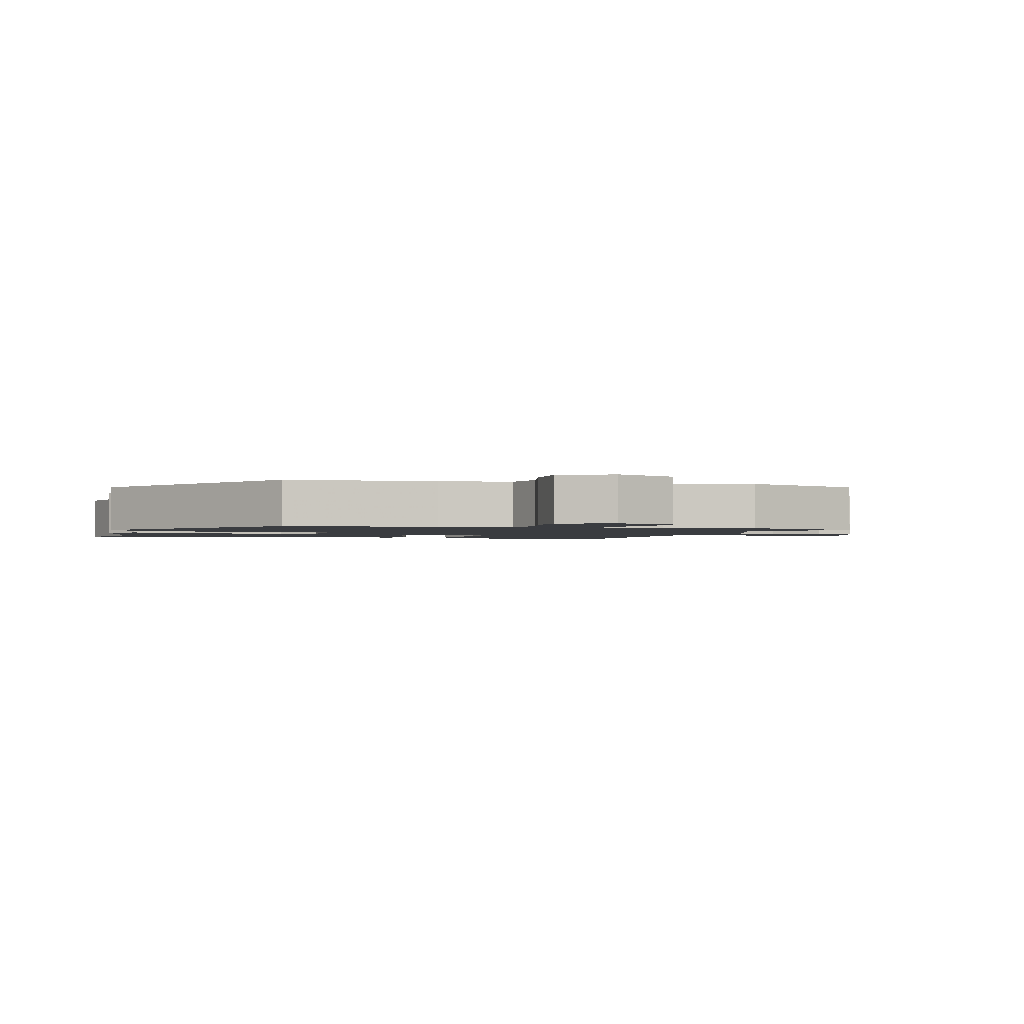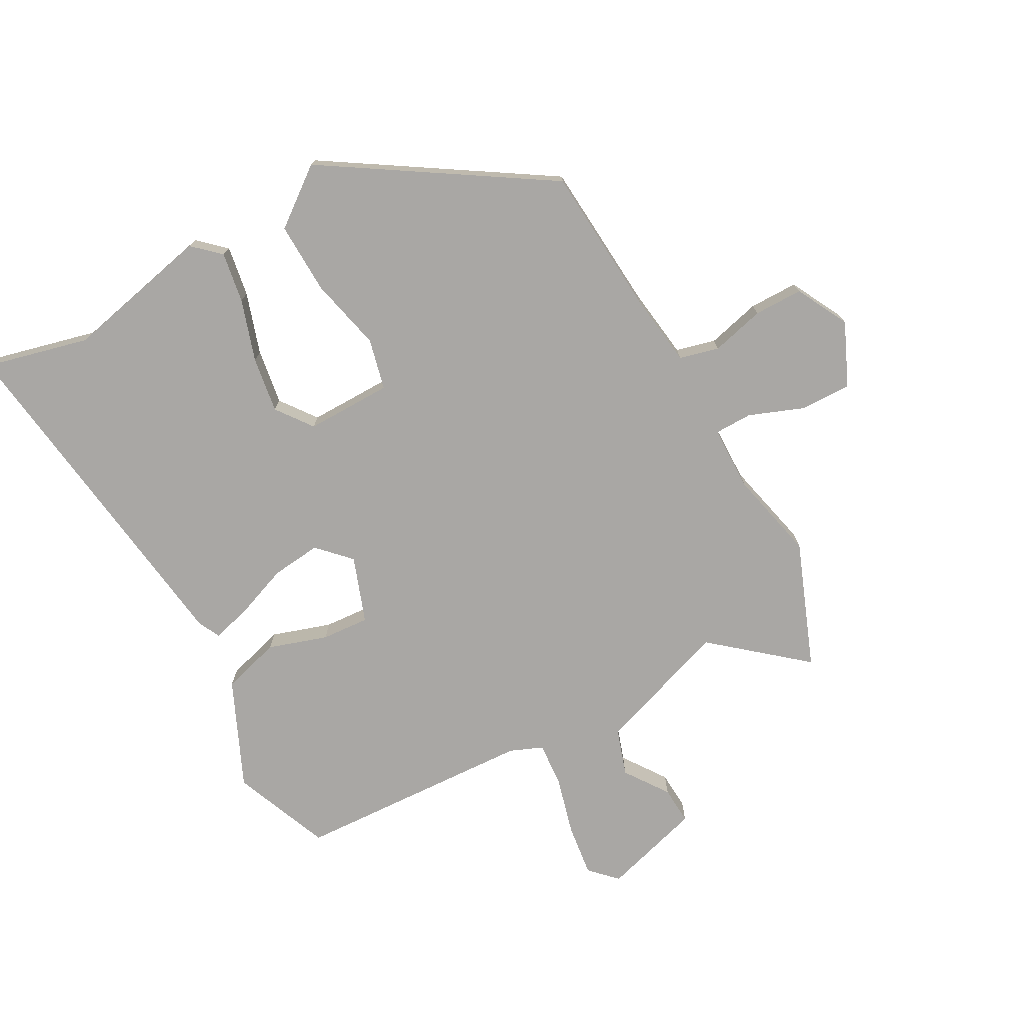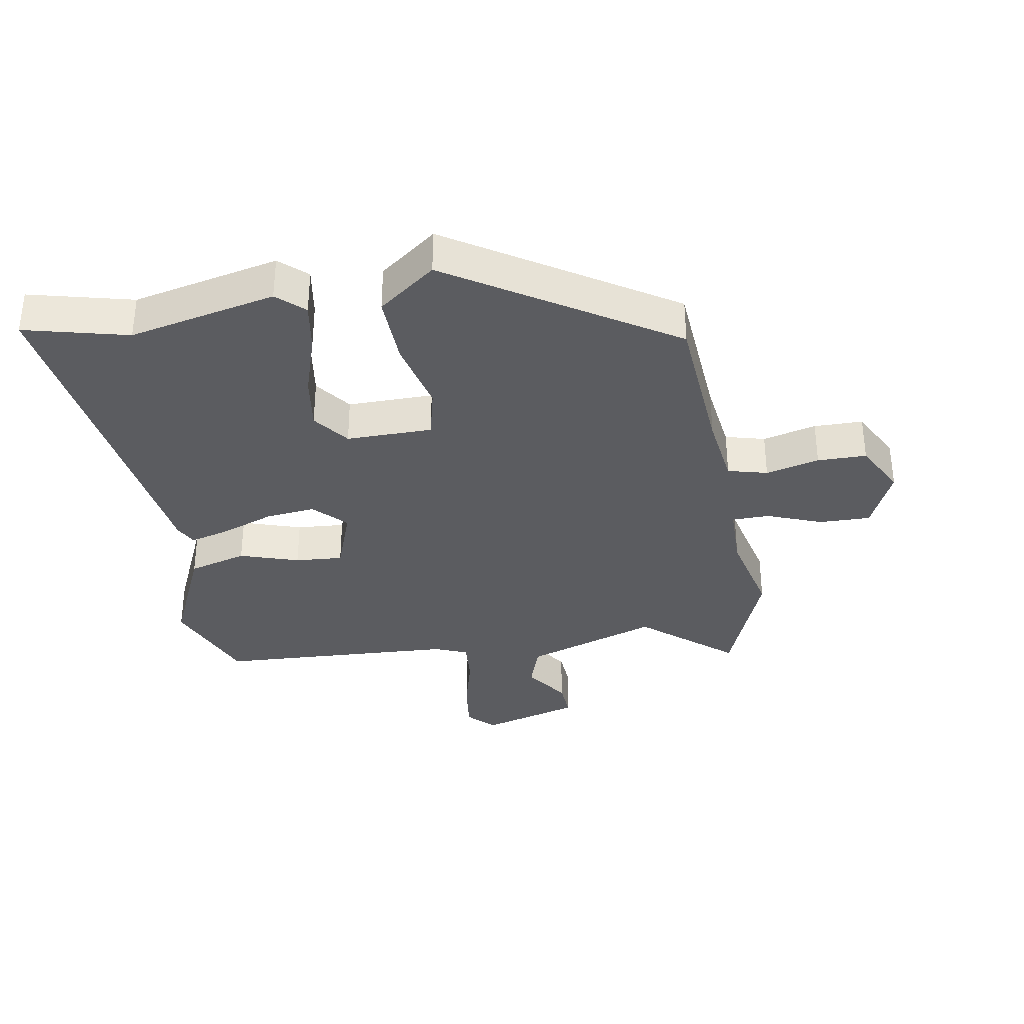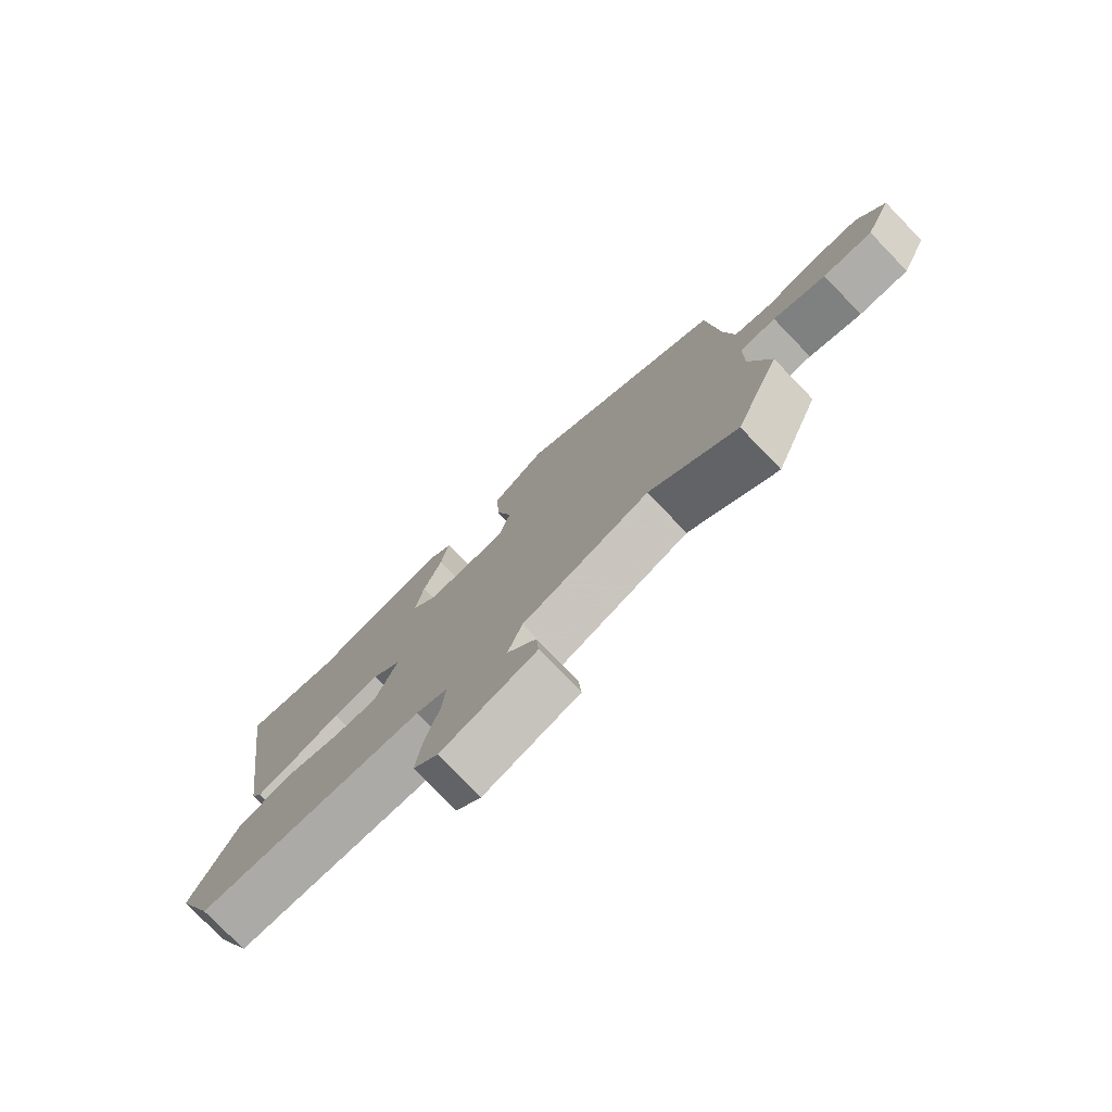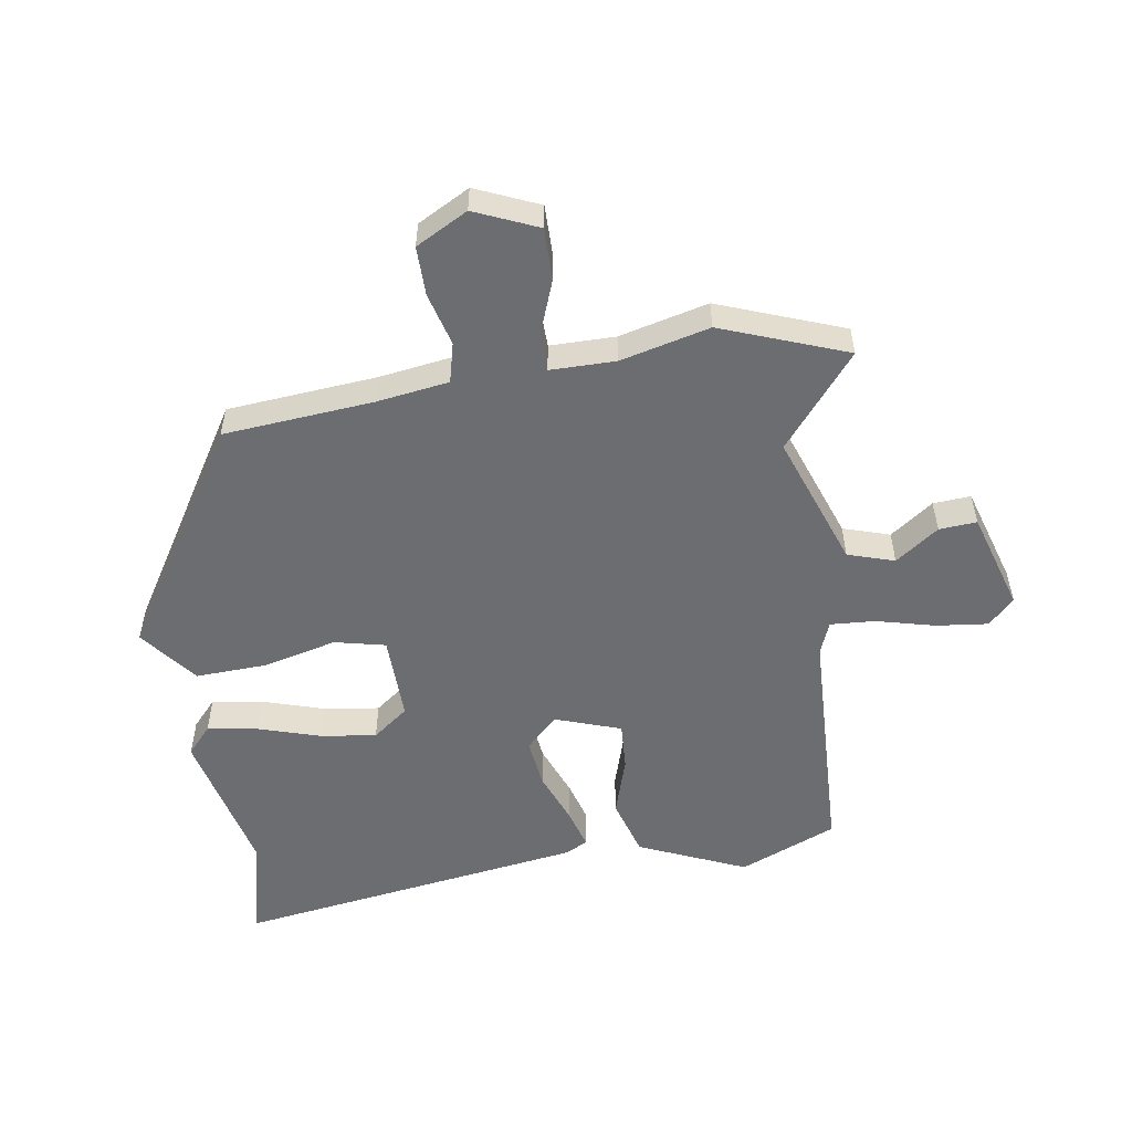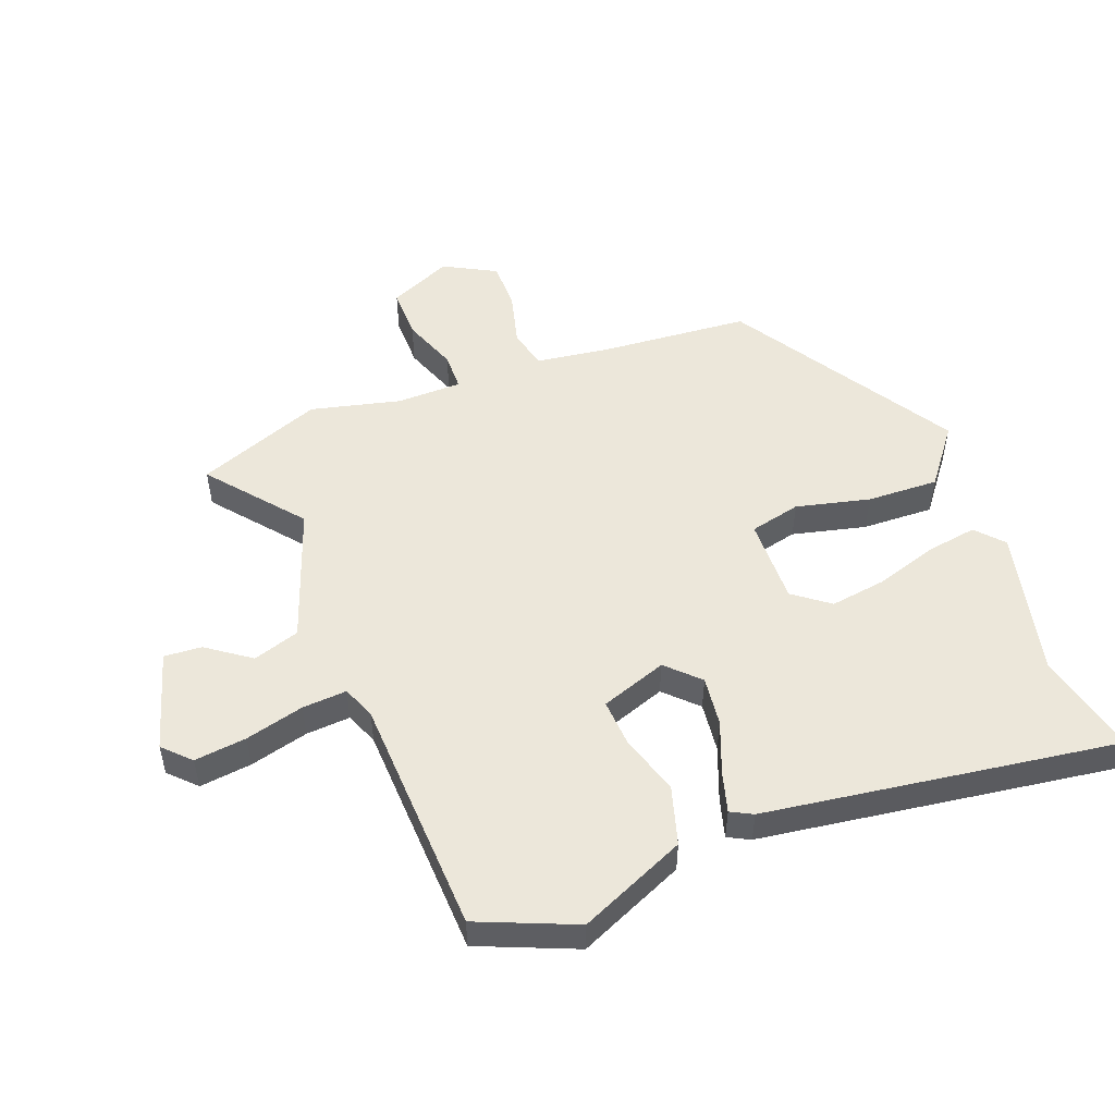
<metadata>
{"format":"obj","ext":"obj","renderer":"f3d","projection":"perspective","resolution":1024,"background":"white","views":[{"elev":-1.7,"azim":73.6,"up":"+Y"},{"elev":-74.8,"azim":28.4,"up":"+Y"},{"elev":-34.5,"azim":9.4,"up":"+Y"},{"elev":-77.8,"azim":44.1,"up":"+Z"},{"elev":-54.0,"azim":99.2,"up":"+Y"},{"elev":51.6,"azim":-110.7,"up":"+Y"}]}
</metadata>
<code>
v 0.529 0.07 -0.424
v 0.453 0.07 -0.623
v 0.308 0.07 -0.503
v 0.096 0.07 -0.578
v 0.072 0.07 -0.652
v 0.121 0.07 -0.721
v 0.125 0.07 -0.781
v -0.033 0.07 -0.828
v -0.074 0.07 -0.787
v -0.064 0.07 -0.704
v -0.04 0.07 -0.611
v -0.035 0.07 -0.54
v -0.087 0.07 -0.519
v -0.468 0.07 -0.502
v -0.532 0.07 -0.347
v -0.457 0.07 -0.177
v -0.364 0.07 -0.15
v -0.27 0.07 -0.18
v -0.194 0.07 -0.185
v -0.157 0.07 -0.08
v -0.206 0.07 -0.03
v -0.285 0.07 -0.039
v -0.368 0.07 -0.071
v -0.432 0.07 -0.089
v -0.45 0.07 -0.054
v -0.529 0.07 0.507
v -0.364 0.07 0.467
v -0.13 0.07 0.52
v -0.087 0.07 0.481
v -0.1 0.07 0.4
v -0.131 0.07 0.302
v -0.144 0.07 0.213
v -0.101 0.07 0.156
v 0.036 0.07 0.158
v 0.055 0.07 0.239
v 0.027 0.07 0.356
v 0.023 0.07 0.47
v 0.114 0.07 0.54
v 0.464 0.07 0.32
v 0.483 0.07 0.081
v 0.499 0.07 -0.034
v 0.562 0.07 -0.05
v 0.647 0.07 -0.028
v 0.725 0.07 -0.028
v 0.769 0.07 -0.111
v 0.725 0.07 -0.211
v 0.643 0.07 -0.21
v 0.556 0.07 -0.177
v 0.496 0.07 -0.178
v 0.495 0.07 -0.282
v 0.529 0 -0.424
v 0.453 0 -0.623
v 0.308 0 -0.503
v 0.096 0 -0.578
v 0.072 0 -0.652
v 0.121 0 -0.721
v 0.125 0 -0.781
v -0.033 0 -0.828
v -0.074 0 -0.787
v -0.064 0 -0.704
v -0.04 0 -0.611
v -0.035 0 -0.54
v -0.087 0 -0.519
v -0.468 0 -0.502
v -0.532 0 -0.347
v -0.457 0 -0.177
v -0.364 0 -0.15
v -0.27 0 -0.18
v -0.194 0 -0.185
v -0.157 0 -0.08
v -0.206 0 -0.03
v -0.285 0 -0.039
v -0.368 0 -0.071
v -0.432 0 -0.089
v -0.45 0 -0.054
v -0.529 0 0.507
v -0.364 0 0.467
v -0.13 0 0.52
v -0.087 0 0.481
v -0.1 0 0.4
v -0.131 0 0.302
v -0.144 0 0.213
v -0.101 0 0.156
v 0.036 0 0.158
v 0.055 0 0.239
v 0.027 0 0.356
v 0.023 0 0.47
v 0.114 0 0.54
v 0.464 0 0.32
v 0.483 0 0.081
v 0.499 0 -0.034
v 0.562 0 -0.05
v 0.647 0 -0.028
v 0.725 0 -0.028
v 0.769 0 -0.111
v 0.725 0 -0.211
v 0.643 0 -0.21
v 0.556 0 -0.177
v 0.496 0 -0.178
v 0.495 0 -0.282
f 46 47 48
f 45 46 48
f 44 45 48
f 43 44 48
f 42 43 48
f 41 42 48 49
f 40 41 49
f 40 49 50
f 39 40 50
f 38 39 50
f 37 38 50
f 36 37 50
f 35 36 50
f 29 30 31
f 28 29 31
f 27 28 31
f 27 31 32
f 26 27 32
f 25 26 32
f 24 25 32
f 23 24 32
f 22 23 32
f 21 22 32 33
f 16 17 18
f 15 16 18
f 14 15 18
f 13 14 18
f 12 13 18 19
f 9 10 11
f 8 9 11
f 7 8 11
f 6 7 11
f 5 6 11
f 4 5 11 12
f 12 19 20
f 4 12 20
f 3 4 20
f 1 2 3
f 50 1 3
f 35 50 3
f 34 35 3
f 21 33 34
f 20 21 34
f 3 20 34
f 98 97 96
f 98 96 95
f 98 95 94
f 98 94 93
f 98 93 92
f 99 98 92 91
f 99 91 90
f 100 99 90
f 100 90 89
f 100 89 88
f 100 88 87
f 100 87 86
f 100 86 85
f 81 80 79
f 81 79 78
f 81 78 77
f 82 81 77
f 82 77 76
f 82 76 75
f 82 75 74
f 82 74 73
f 82 73 72
f 83 82 72 71
f 68 67 66
f 68 66 65
f 68 65 64
f 68 64 63
f 69 68 63 62
f 61 60 59
f 61 59 58
f 61 58 57
f 61 57 56
f 61 56 55
f 62 61 55 54
f 70 69 62
f 70 62 54
f 70 54 53
f 53 52 51
f 53 51 100
f 53 100 85
f 53 85 84
f 84 83 71
f 84 71 70
f 84 70 53
f 1 51 52 2
f 2 52 53 3
f 3 53 54 4
f 4 54 55 5
f 5 55 56 6
f 6 56 57 7
f 7 57 58 8
f 8 58 59 9
f 9 59 60 10
f 10 60 61 11
f 11 61 62 12
f 12 62 63 13
f 13 63 64 14
f 14 64 65 15
f 15 65 66 16
f 16 66 67 17
f 17 67 68 18
f 18 68 69 19
f 19 69 70 20
f 20 70 71 21
f 21 71 72 22
f 22 72 73 23
f 23 73 74 24
f 24 74 75 25
f 25 75 76 26
f 26 76 77 27
f 27 77 78 28
f 28 78 79 29
f 29 79 80 30
f 30 80 81 31
f 31 81 82 32
f 32 82 83 33
f 33 83 84 34
f 34 84 85 35
f 35 85 86 36
f 36 86 87 37
f 37 87 88 38
f 38 88 89 39
f 39 89 90 40
f 40 90 91 41
f 41 91 92 42
f 42 92 93 43
f 43 93 94 44
f 44 94 95 45
f 45 95 96 46
f 46 96 97 47
f 47 97 98 48
f 48 98 99 49
f 49 99 100 50
f 50 100 51 1

</code>
